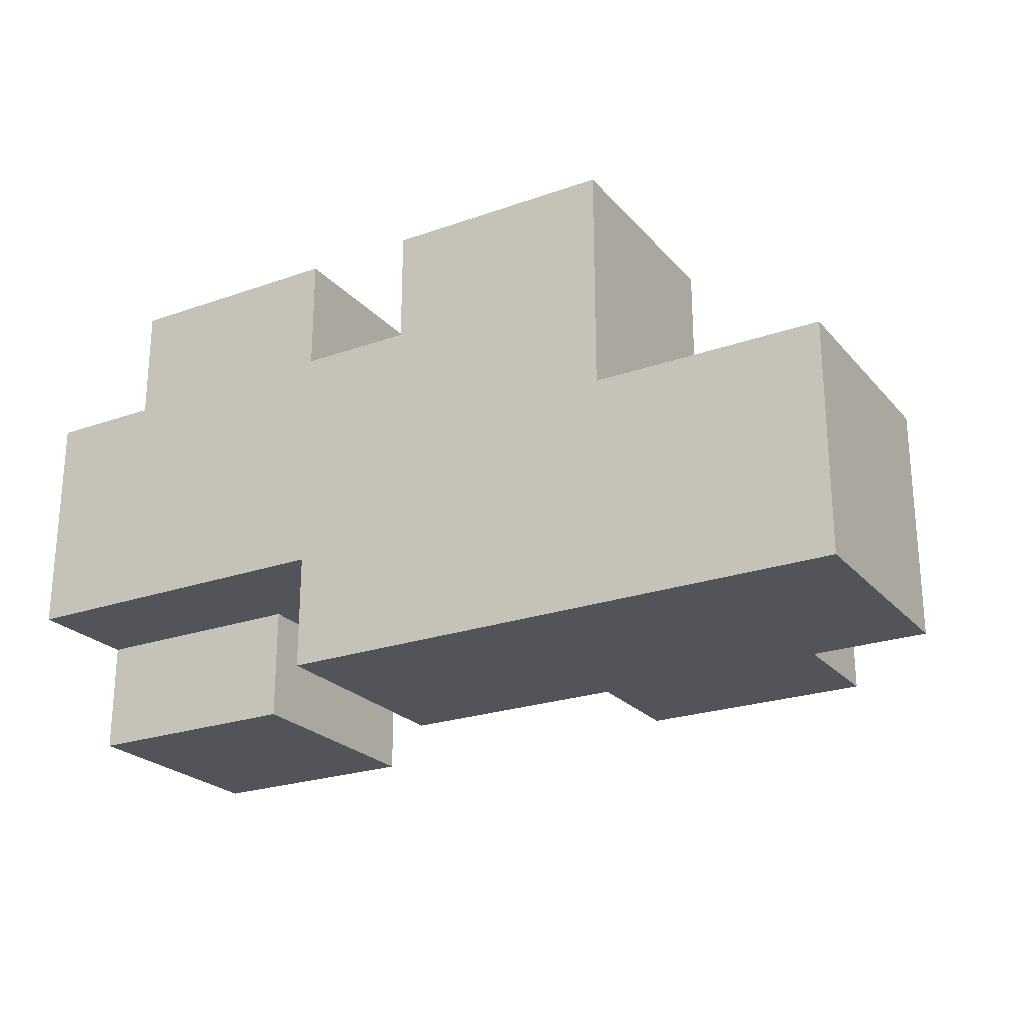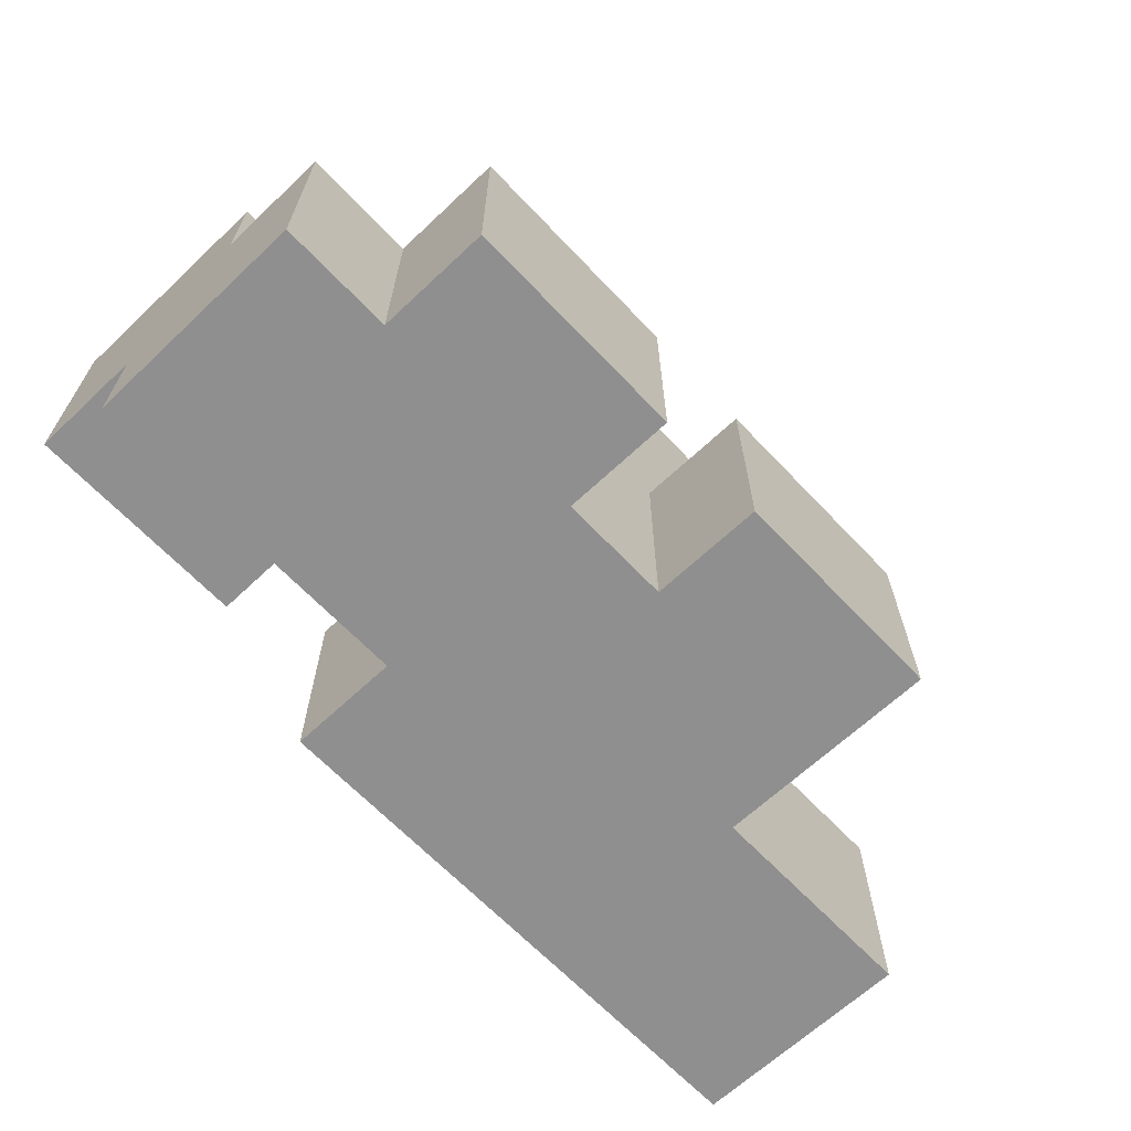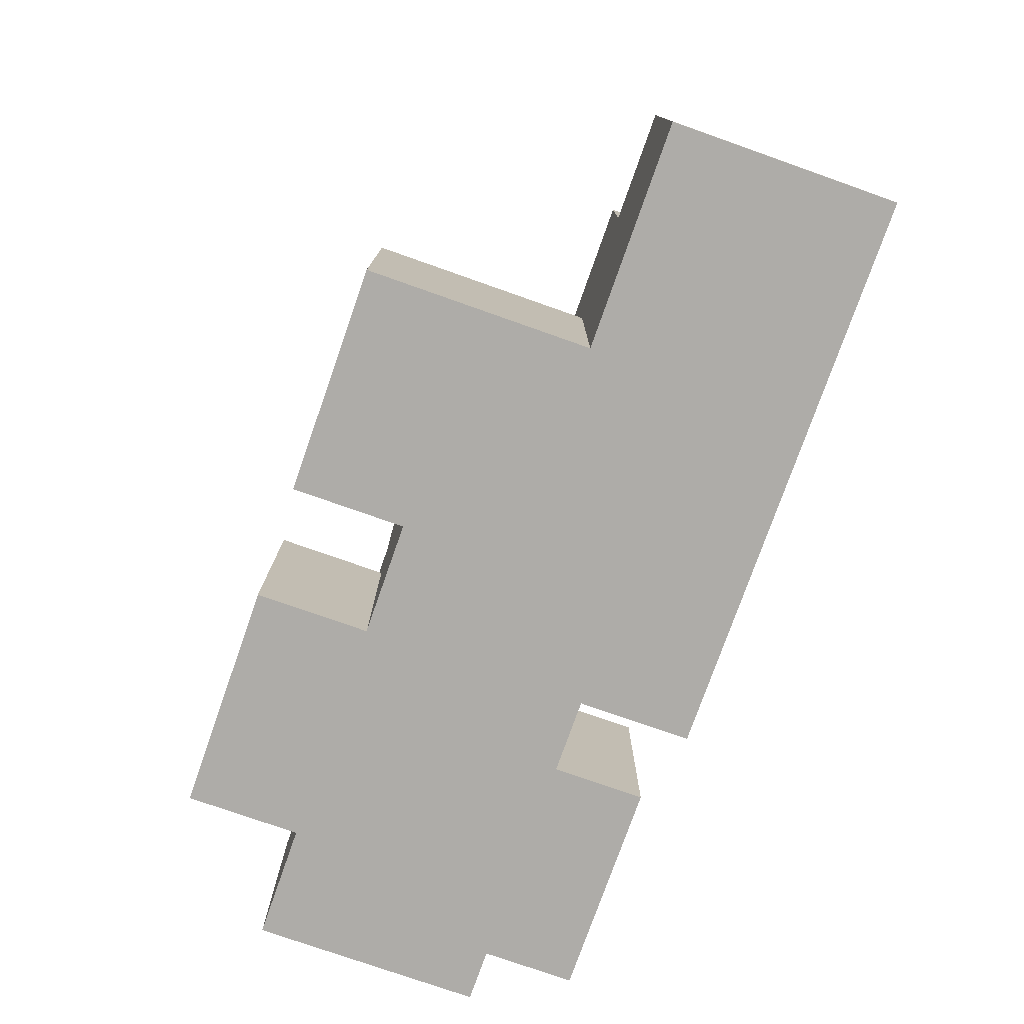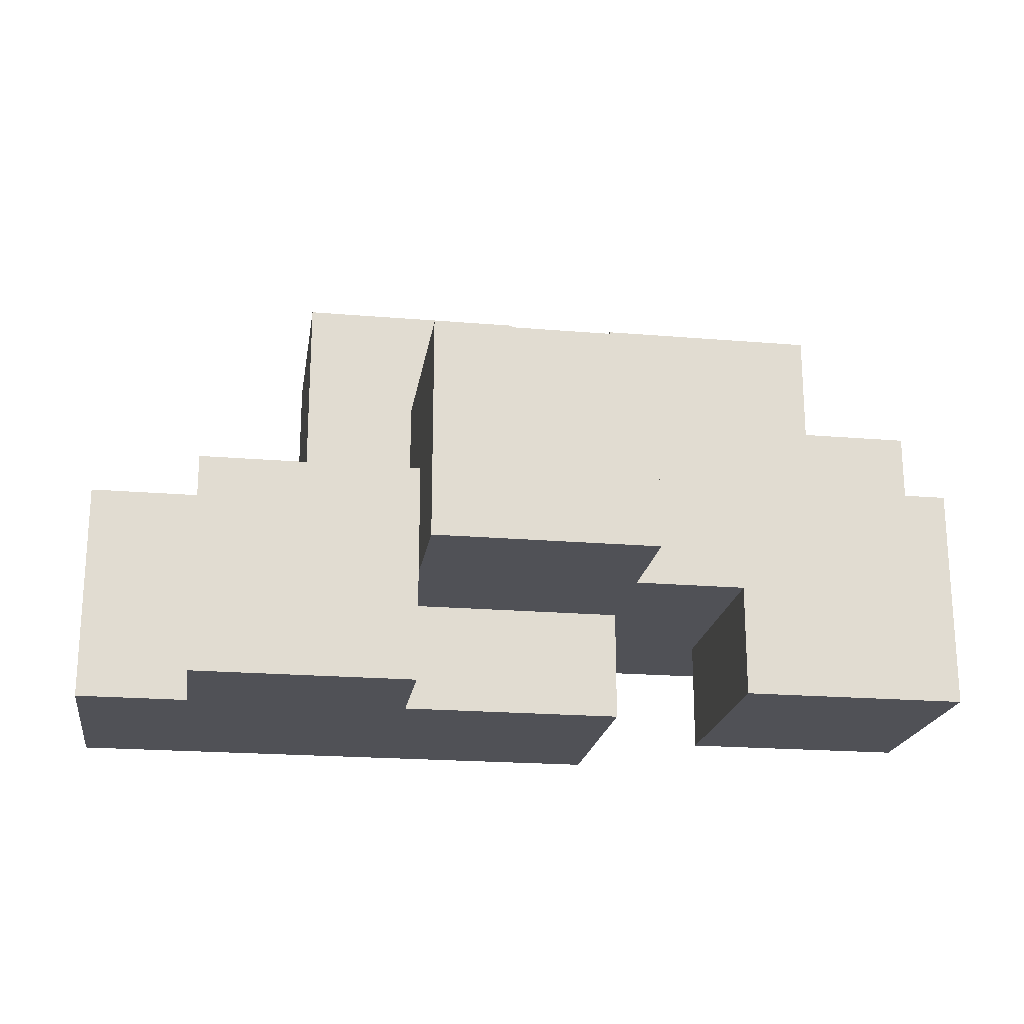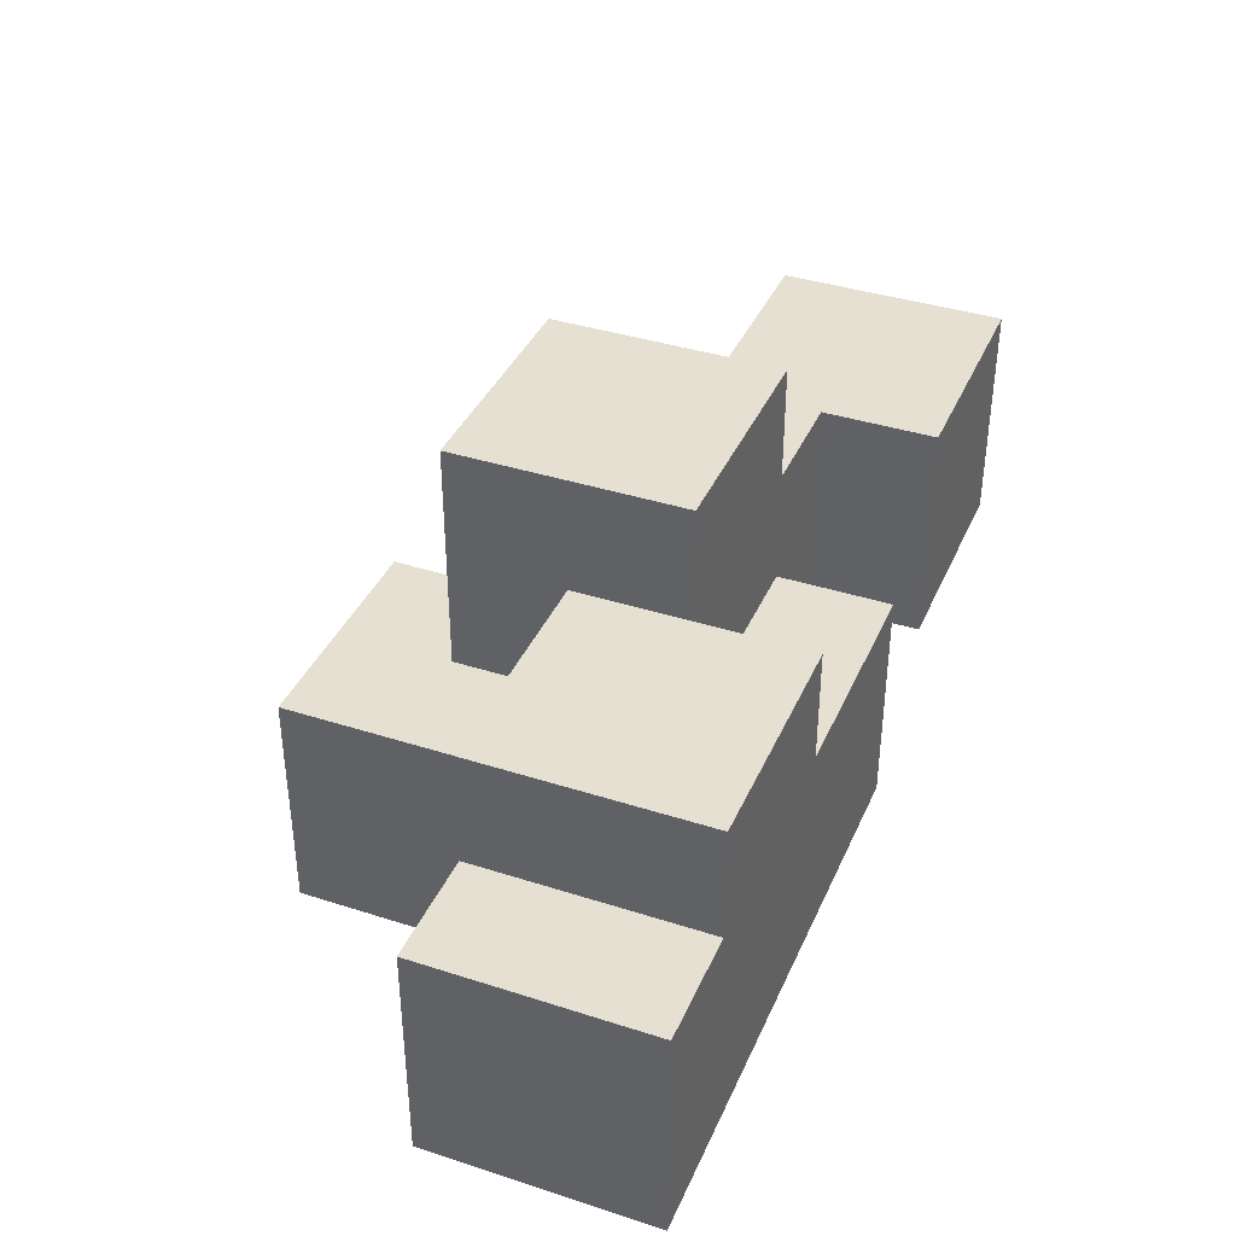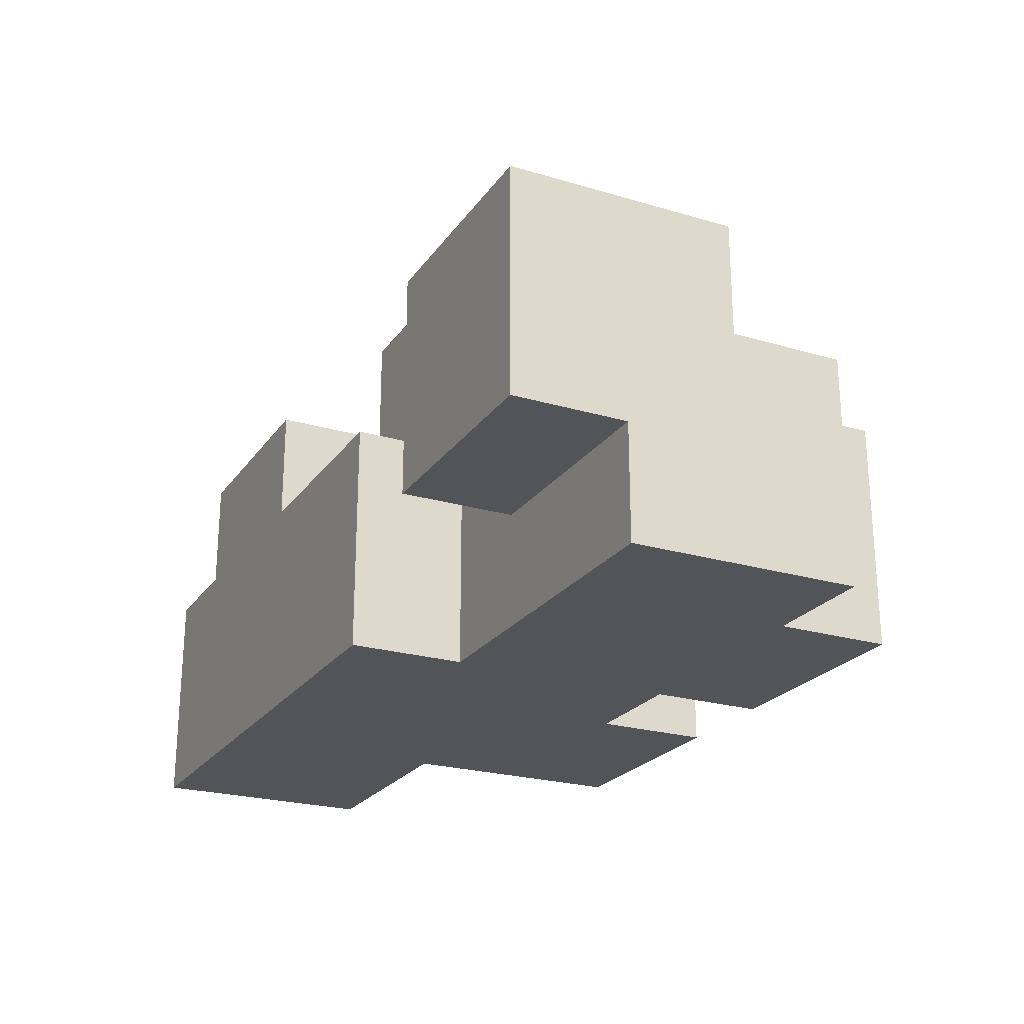
<metadata>
{"format":"obj","ext":"obj","renderer":"f3d","projection":"perspective","resolution":1024,"background":"white","views":[{"elev":-23.8,"azim":30.4,"up":"+Z"},{"elev":-65.4,"azim":-46.6,"up":"+Y"},{"elev":-77.0,"azim":70.6,"up":"+Y"},{"elev":-20.5,"azim":171.3,"up":"+Z"},{"elev":38.4,"azim":112.1,"up":"+Y"},{"elev":-23.5,"azim":-116.4,"up":"+Y"}]}
</metadata>
<code>
v -4 0 -2
v -4 0 -4
v -4 1 -4
v -4 1 -5
v -4 2 -2
v -4 2 -3
v -4 3 -3
v -4 3 -5
v -3 0 -1
v -3 0 -2
v -3 2 -1
v -3 2 -2
v -2 2 -2
v -2 2 -3
v -2 3 -2
v -2 3 -3
v -1 0 -4
v -1 0 -5
v -1 2 -4
v -1 2 -5
v -1 3 -2
v -1 3 -4
v -1 4 -2
v -1 4 -4
v 0 0 -1
v 0 0 -2
v 0 2 -1
v 0 2 -2
v 1 2 -4
v 1 2 -5
v 1 3 -4
v 1 3 -5
v -2 1 -4
v -2 1 -5
v -2 3 -4
v -2 3 -5
v -1 0 -1
v -1 0 -2
v -1 2 -1
v -1 2 -2
v 1 2 -2
v 1 2 -3
v 1 3 -3
v 1 3 -4
v 1 4 -2
v 1 4 -4
v 2 0 -1
v 2 0 -3
v 2 2 -1
v 2 2 -3
v 3 2 -3
v 3 2 -5
v 3 3 -3
v 3 3 -5
v 4 0 -3
v 4 0 -5
v 4 2 -3
v 4 2 -5
v -3 0 -1
v -3 2 -1
v -1 0 -1
v -1 2 -1
v 0 0 -1
v 0 2 -1
v 2 0 -1
v 2 2 -1
v -4 0 -2
v -4 2 -2
v -3 0 -2
v -3 2 -2
v -2 2 -2
v -2 3 -2
v -1 0 -2
v -1 2 -2
v -1 3 -2
v -1 4 -2
v 0 0 -2
v 0 2 -2
v 1 2 -2
v 1 4 -2
v -4 2 -3
v -4 3 -3
v -2 2 -3
v -2 3 -3
v 1 2 -3
v 1 3 -3
v 2 0 -3
v 2 2 -3
v 3 2 -3
v 3 3 -3
v 4 0 -3
v 4 2 -3
v -4 0 -4
v -4 1 -4
v -2 1 -4
v -2 3 -4
v -1 0 -4
v -1 2 -4
v -1 3 -4
v -1 4 -4
v 1 2 -4
v 1 3 -4
v 1 4 -4
v -4 1 -5
v -4 3 -5
v -2 1 -5
v -2 3 -5
v -1 0 -5
v -1 2 -5
v 1 2 -5
v 1 3 -5
v 3 2 -5
v 3 3 -5
v 4 0 -5
v 4 2 -5
v -3 0 -1
v -1 0 -1
v 0 0 -1
v 2 0 -1
v -4 0 -2
v -3 0 -2
v -1 0 -2
v 0 0 -2
v 2 0 -3
v 4 0 -3
v -4 0 -4
v -1 0 -4
v -1 0 -5
v 4 0 -5
v -4 1 -4
v -2 1 -4
v -4 1 -5
v -2 1 -5
v -3 2 -1
v -1 2 -1
v 0 2 -1
v 2 2 -1
v -4 2 -2
v -3 2 -2
v -2 2 -2
v -1 2 -2
v 0 2 -2
v 1 2 -2
v -4 2 -3
v -2 2 -3
v 1 2 -3
v 2 2 -3
v 3 2 -3
v 4 2 -3
v -1 2 -4
v 1 2 -4
v -1 2 -5
v 1 2 -5
v 3 2 -5
v 4 2 -5
v -2 3 -2
v -1 3 -2
v -4 3 -3
v -2 3 -3
v 1 3 -3
v 3 3 -3
v -2 3 -4
v -1 3 -4
v 1 3 -4
v -4 3 -5
v -2 3 -5
v 1 3 -5
v 3 3 -5
v -1 4 -2
v 1 4 -2
v -1 4 -4
v 1 4 -4
f 3 2 1
f 5 3 1
f 5 4 3
f 6 4 5
f 7 4 6
f 8 4 7
f 11 10 9
f 12 10 11
f 15 14 13
f 16 14 15
f 19 18 17
f 20 18 19
f 23 22 21
f 24 22 23
f 27 26 25
f 28 26 27
f 31 30 29
f 32 30 31
f 33 34 35
f 35 34 36
f 37 38 39
f 39 38 40
f 41 42 43
f 41 43 45
f 43 44 45
f 45 44 46
f 47 48 49
f 49 48 50
f 51 52 53
f 53 52 54
f 55 56 57
f 57 56 58
f 61 60 59
f 62 60 61
f 65 64 63
f 66 64 65
f 69 68 67
f 70 68 69
f 74 72 71
f 75 72 74
f 77 74 73
f 77 76 75
f 77 75 74
f 78 76 77
f 79 76 78
f 80 76 79
f 83 82 81
f 84 82 83
f 88 86 85
f 89 86 88
f 89 88 87
f 90 86 89
f 91 89 87
f 92 89 91
f 93 94 95
f 93 95 97
f 95 96 97
f 97 96 98
f 98 96 99
f 99 100 101
f 98 99 101
f 101 100 102
f 102 100 103
f 104 105 106
f 106 105 107
f 108 109 110
f 108 110 112
f 110 111 112
f 112 111 113
f 108 112 114
f 114 112 115
f 121 117 116
f 122 117 121
f 123 119 118
f 124 122 121
f 124 123 122
f 124 119 123
f 124 121 120
f 126 124 120
f 126 125 124
f 127 125 126
f 128 125 127
f 129 125 128
f 132 131 130
f 133 131 132
f 134 135 139
f 139 135 140
f 140 135 141
f 136 137 142
f 142 137 143
f 138 139 144
f 139 140 144
f 144 140 145
f 143 137 146
f 146 137 147
f 150 151 152
f 152 151 153
f 148 149 154
f 154 149 155
f 156 157 159
f 159 157 162
f 158 159 162
f 162 157 163
f 160 161 164
f 158 162 165
f 165 162 166
f 164 161 167
f 167 161 168
f 169 170 171
f 171 170 172

</code>
